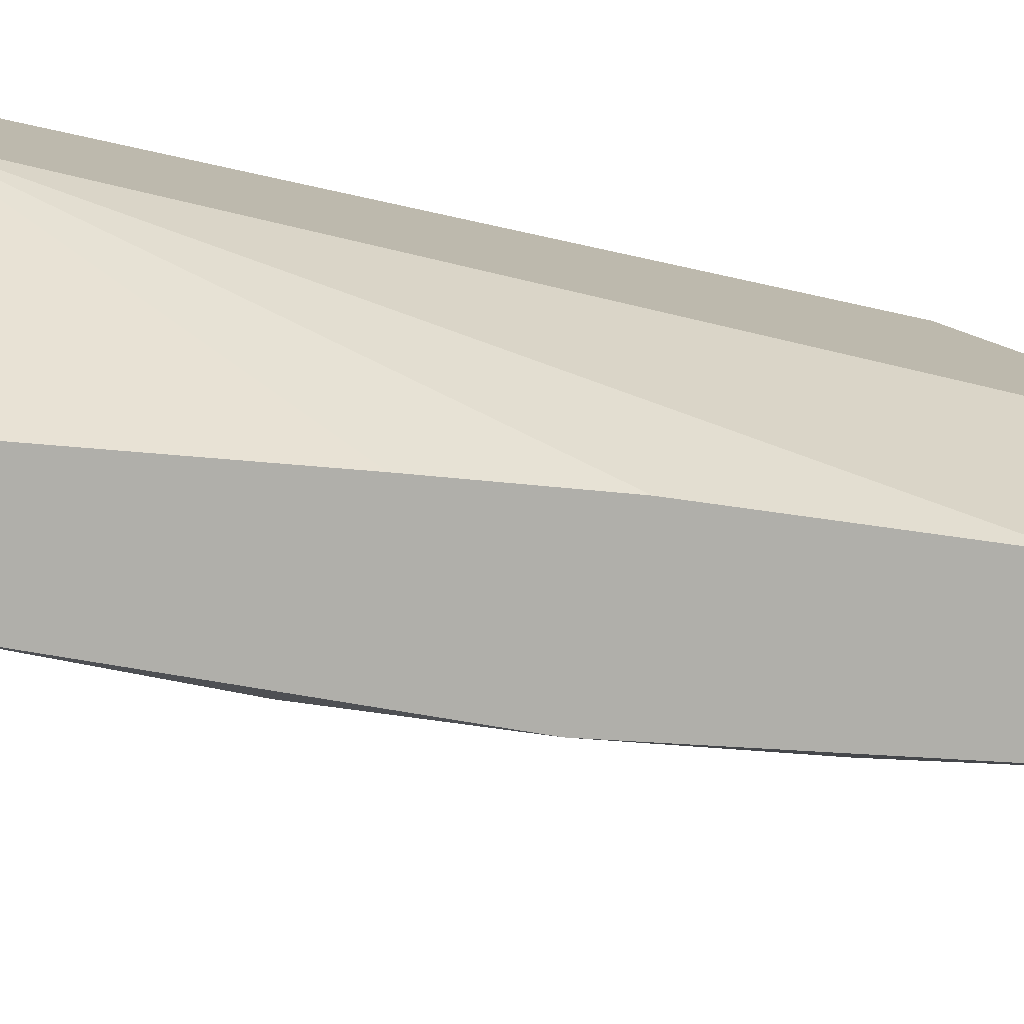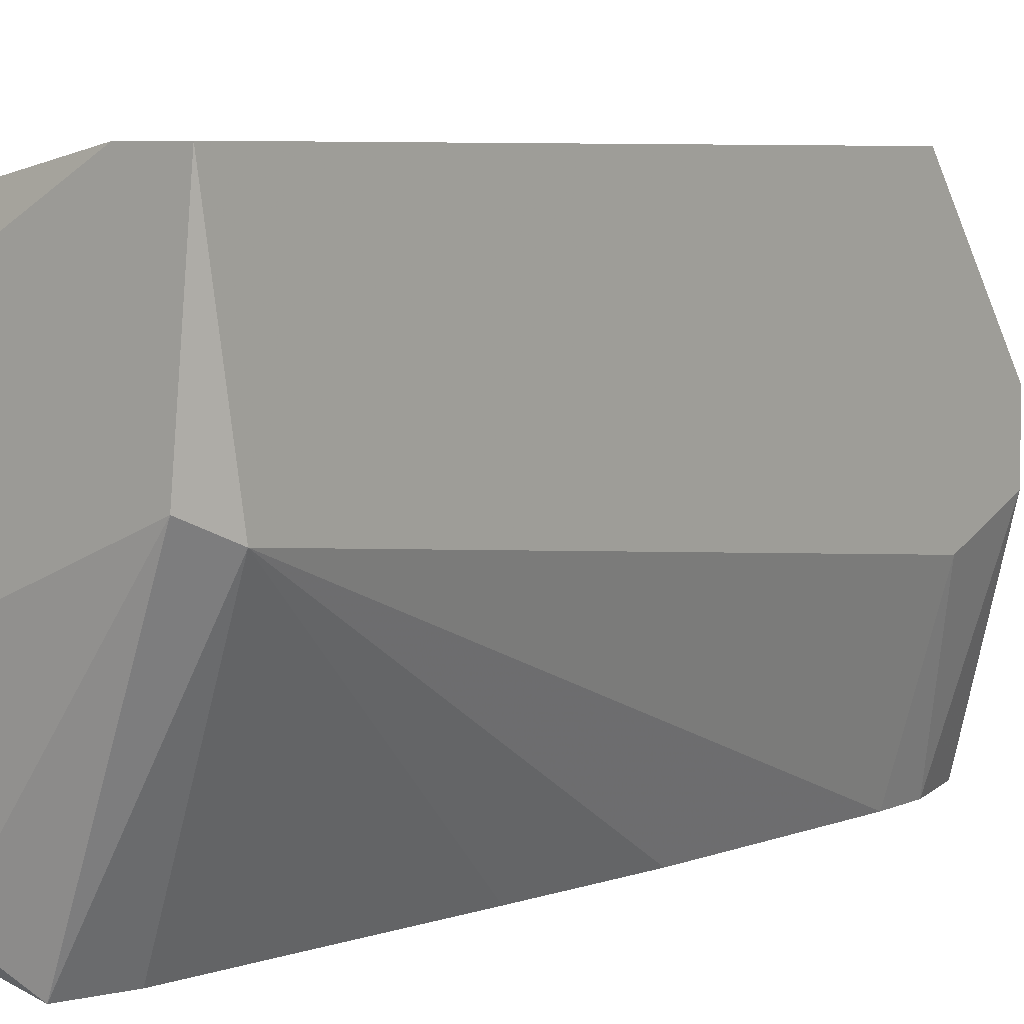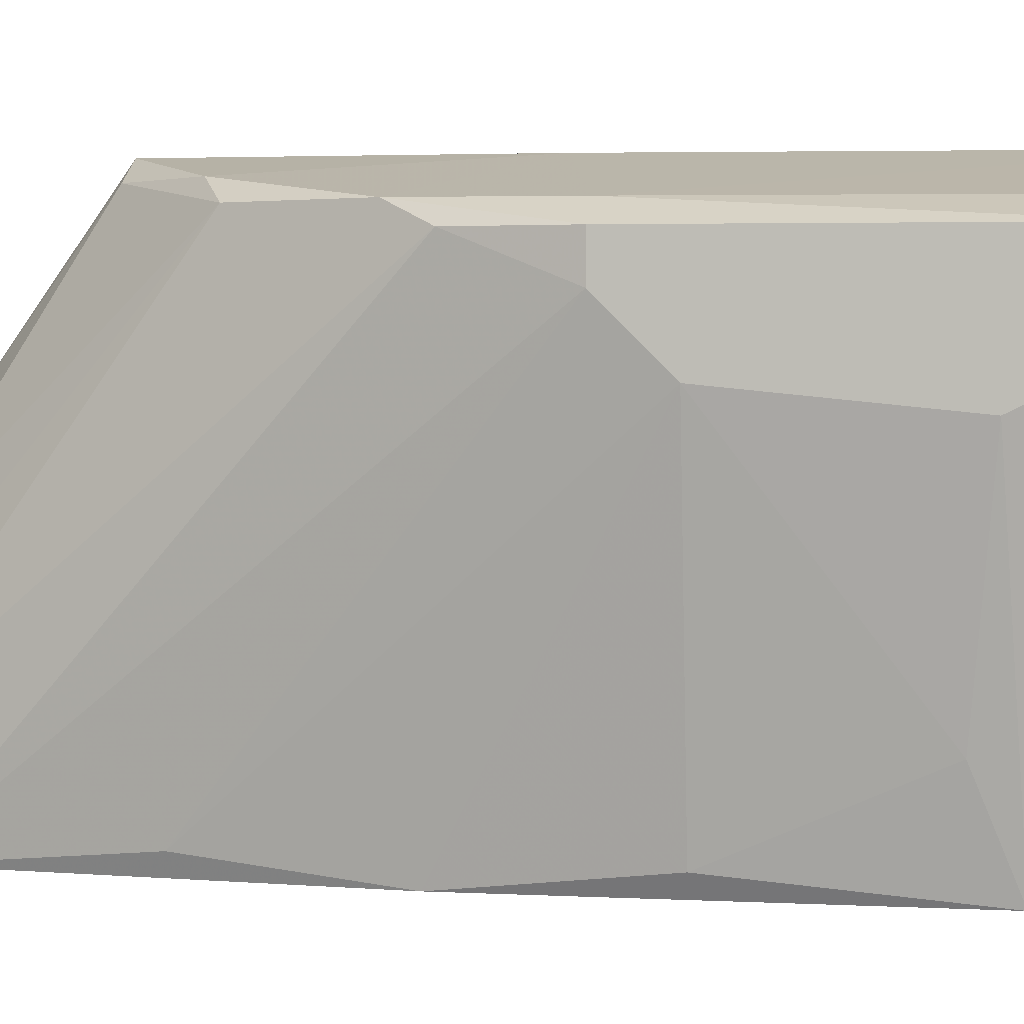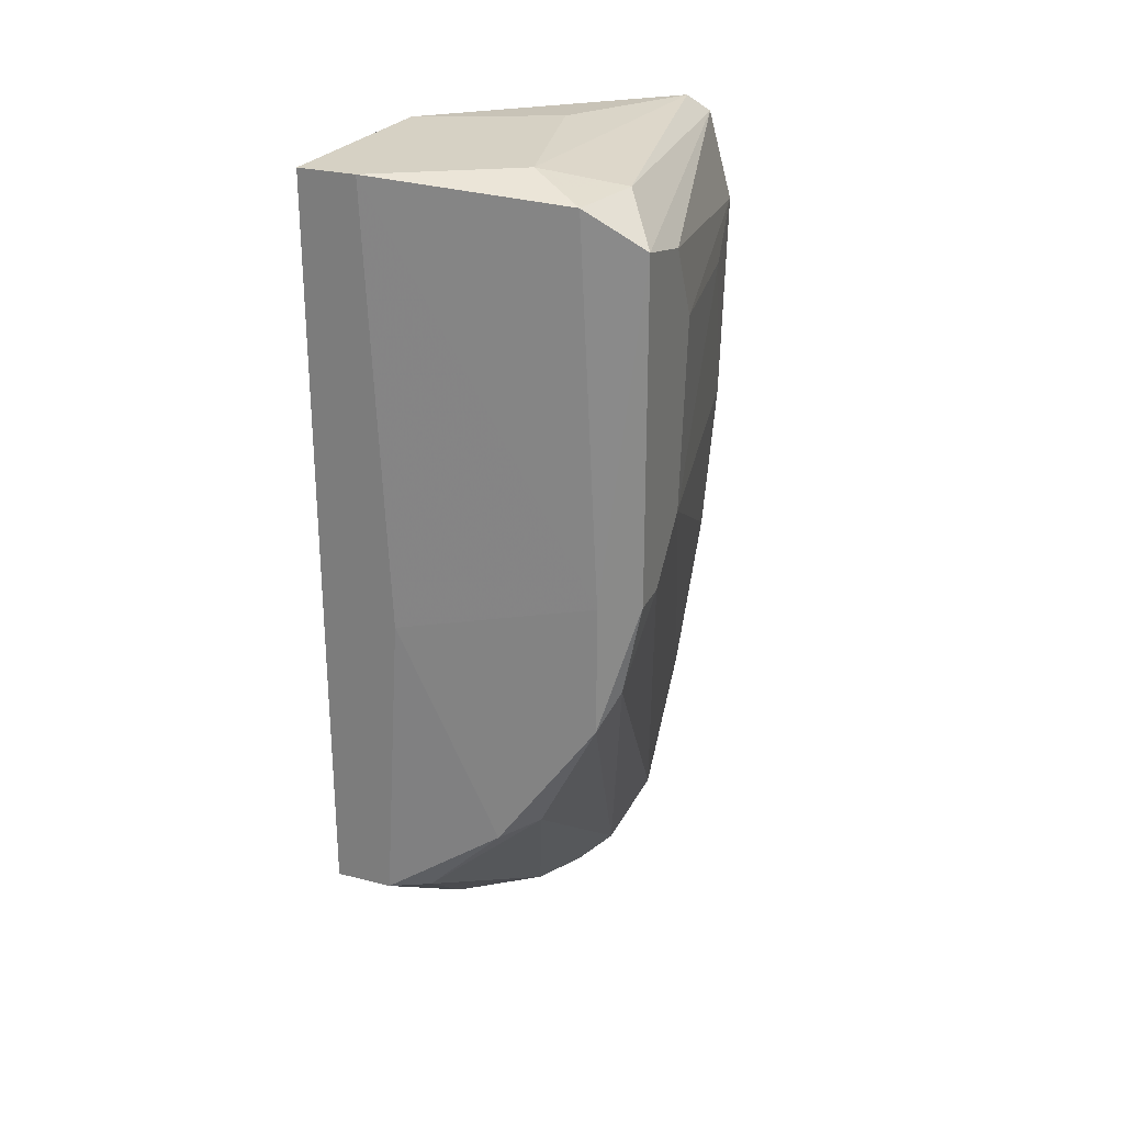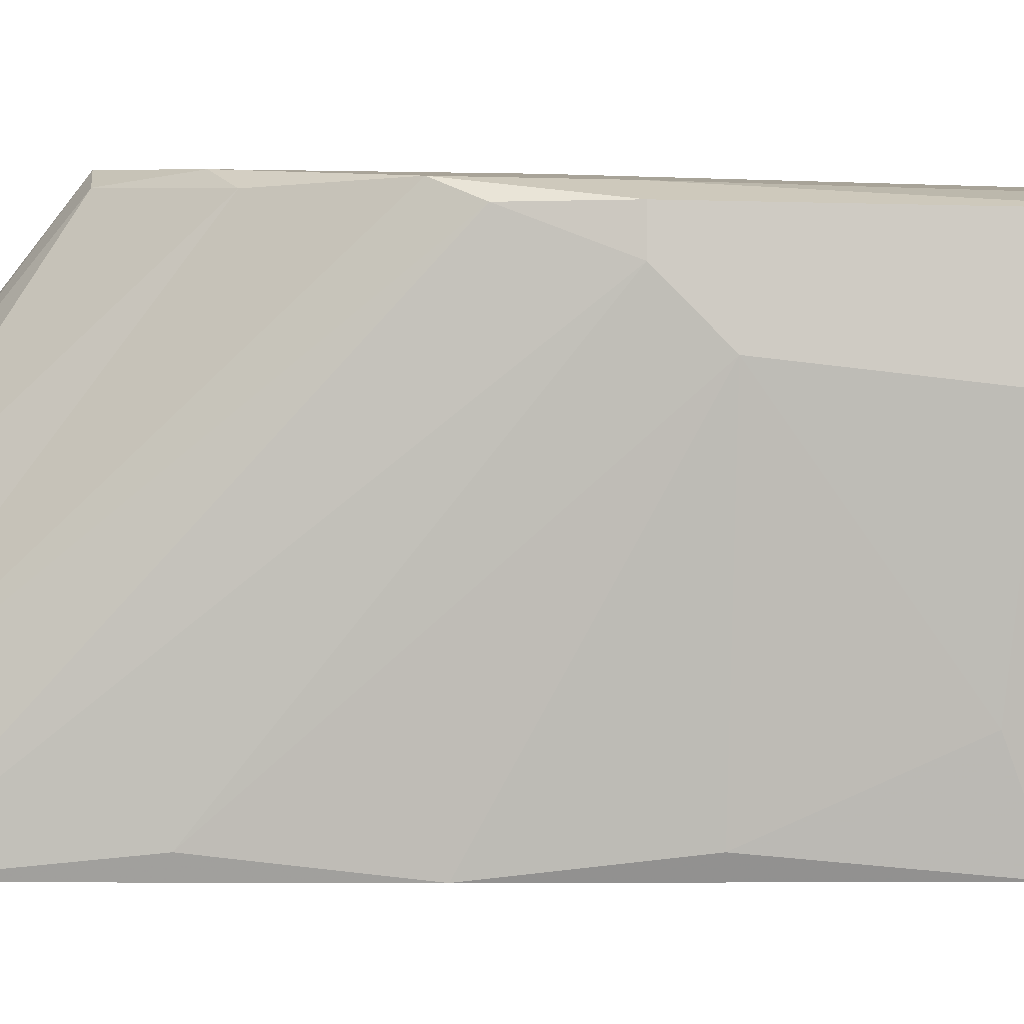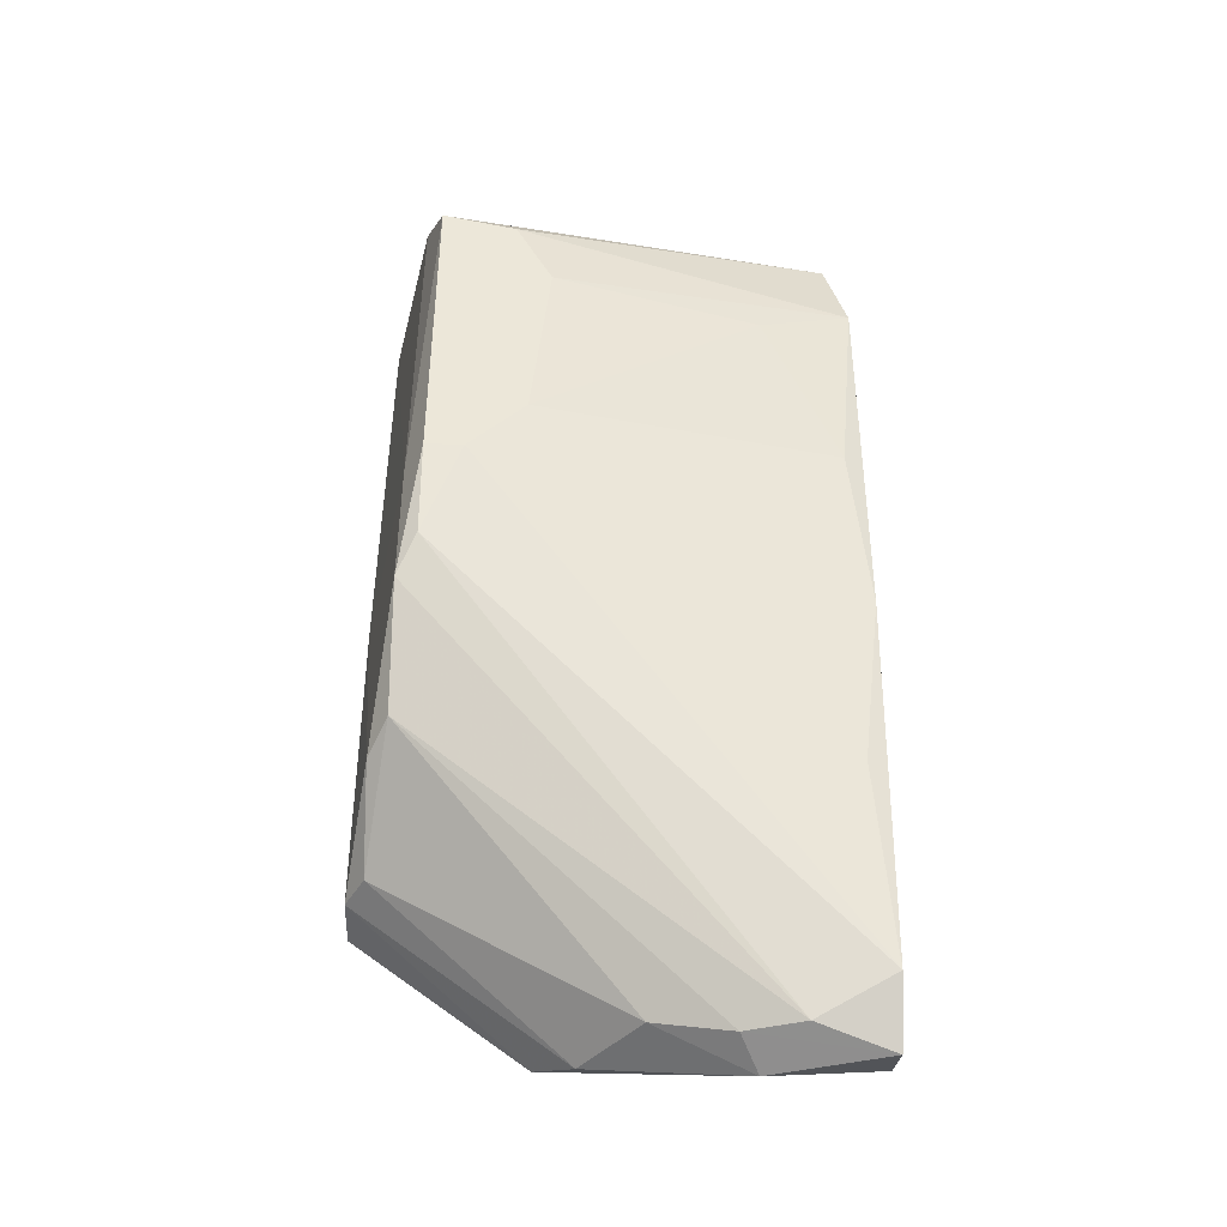
<metadata>
{"format":"obj","ext":"obj","renderer":"f3d","projection":"perspective","resolution":1024,"background":"white","views":[{"elev":-78.0,"azim":-102.3,"up":"+Z"},{"elev":6.2,"azim":-142.9,"up":"+Z"},{"elev":2.8,"azim":98.1,"up":"+Z"},{"elev":27.0,"azim":21.6,"up":"+Y"},{"elev":-4.5,"azim":83.8,"up":"+Z"},{"elev":-42.7,"azim":87.9,"up":"+Y"}]}
</metadata>
<code>
v -0.6821 0.1929 0.1396
v -0.7109 0.2164 0.1919
v -0.6821 0.1615 0.1866
v -0.7083 0.09101 0.1265
v -0.7187 0.1145 0.1919
v -0.7187 0.2112 0.1631
v -0.6978 0.2112 0.1265
v -0.6952 0.09624 0.1265
v -0.6769 0.2086 0.184
v -0.6795 0.1485 0.184
v -0.7187 0.09624 0.1684
v -0.6952 0.125 0.1893
v -0.7109 0.1093 0.1265
v -0.6873 0.2112 0.1292
v -0.7187 0.2164 0.1919
v -0.7004 0.09101 0.1448
v -0.6769 0.1694 0.171
v -0.6873 0.1459 0.1265
v -0.7187 0.1093 0.1527
v -0.6926 0.2164 0.1814
v -0.7109 0.1145 0.1919
v -0.7056 0.1641 0.1265
v -0.7161 0.2164 0.1657
v -0.6847 0.1981 0.1265
v -0.69 0.2138 0.1318
v -0.6769 0.206 0.1736
v -0.69 0.1276 0.1866
v -0.703 0.09362 0.1553
v -0.6978 0.09101 0.137
v -0.6847 0.2138 0.1866
v -0.6769 0.1615 0.1788
v -0.7056 0.08839 0.1422
v -0.7004 0.2033 0.1265
v -0.69 0.1224 0.1292
v -0.6847 0.1694 0.1292
v -0.6821 0.2138 0.1762
v -0.7187 0.09624 0.1579
v -0.7056 0.1145 0.1893
v -0.7004 0.08839 0.1265
v -0.7083 0.1433 0.1265
v -0.6978 0.2164 0.1579
v -0.6821 0.1433 0.1866
v -0.7083 0.1563 0.1919
v -0.7135 0.09362 0.1631
v -0.6769 0.1955 0.1684
v -0.6769 0.1615 0.184
v -0.7109 0.1015 0.1265
f 37 19 47
f 4 7 8
f 5 6 11
f 7 4 13
f 5 2 15
f 6 5 15
f 8 7 18
f 11 6 19
f 6 13 19
f 15 2 20
f 2 5 21
f 5 11 21
f 7 13 22
f 7 6 23
f 6 15 23
f 15 20 23
f 7 14 24
f 18 7 24
f 14 7 25
f 7 23 25
f 14 9 26
f 9 17 26
f 24 14 26
f 16 27 28
f 8 10 29
f 27 16 29
f 2 3 30
f 3 9 30
f 20 2 30
f 10 8 31
f 17 9 31
f 16 28 32
f 6 7 33
f 22 6 33
f 7 22 33
f 8 18 34
f 18 17 34
f 31 8 34
f 17 31 34
f 1 17 35
f 17 18 35
f 24 1 35
f 18 24 35
f 9 14 36
f 14 25 36
f 25 20 36
f 30 9 36
f 20 30 36
f 11 19 37
f 4 32 37
f 32 11 37
f 12 21 38
f 27 12 38
f 28 27 38
f 4 8 39
f 8 29 39
f 29 16 39
f 32 4 39
f 16 32 39
f 13 6 40
f 6 22 40
f 22 13 40
f 23 20 41
f 20 25 41
f 25 23 41
f 9 3 42
f 12 27 42
f 29 10 42
f 27 29 42
f 3 2 43
f 2 21 43
f 21 12 43
f 42 3 43
f 12 42 43
f 21 11 44
f 11 32 44
f 32 28 44
f 38 21 44
f 28 38 44
f 17 1 45
f 1 24 45
f 26 17 45
f 24 26 45
f 10 31 46
f 31 9 46
f 9 42 46
f 42 10 46
f 13 4 47
f 19 13 47
f 4 37 47

</code>
